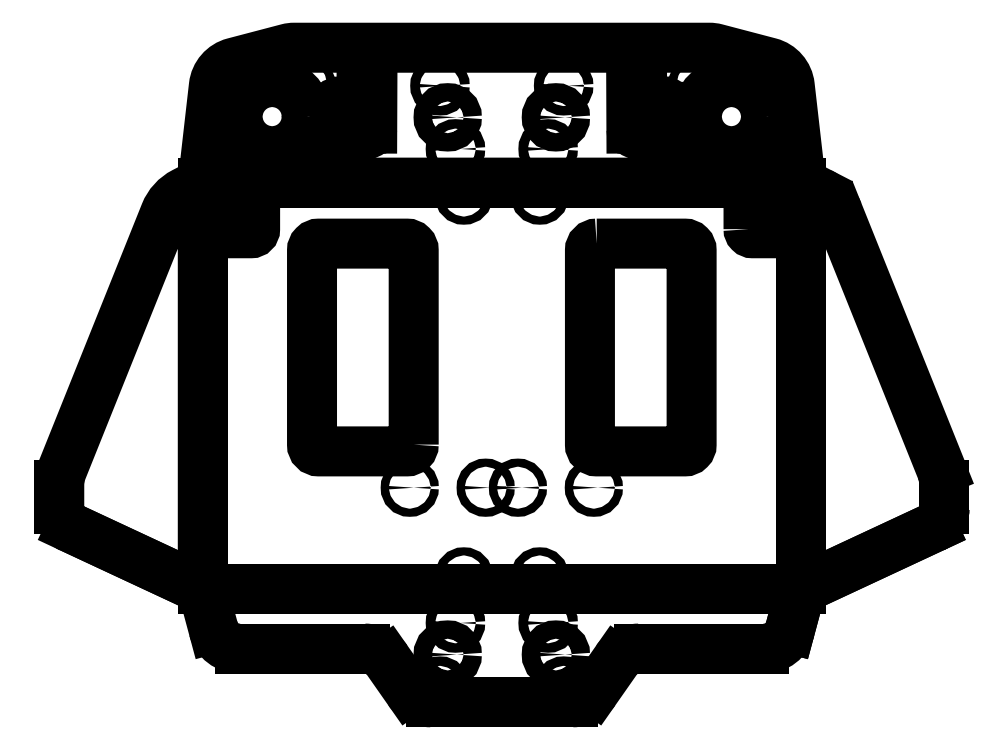
<metadata>
{"format":"dxf","ext":"dxf","renderer":"ezdxf+matplotlib","layout":"modelspace","background":"white","min_lineweight":24,"dpi":150}
</metadata>
<code>
0
SECTION
2
ENTITIES
0
LINE
8
0
10
1273
20
365
30
0
11
832.2
21
365
31
0
0
LINE
8
0
10
939
20
65
30
0
11
832.2
21
65
31
0
0
LINE
8
0
10
832.2
20
365
30
0
11
832.2
21
65
31
0
0
LINE
8
0
10
1273
20
65
30
0
11
1266
21
36.04
31
0
0
LINE
8
0
10
1379
20
141.9
30
0
11
1379
21
123.9
31
0
0
LINE
8
0
10
1301
20
342.5
30
0
11
1377
21
153.1
31
0
0
ARC
8
0
10
1364
20
123.9
30
0
40
15
50
295
51
360
0
LINE
8
0
10
1379
20
141.9
30
0
11
1379
21
123.9
31
0
0
LINE
8
0
10
1273
20
65
30
0
11
1371
21
110.3
31
0
0
LINE
8
0
10
939
20
65
30
0
11
1273
21
65
31
0
0
LINE
8
0
10
832.2
20
65
30
0
11
840
21
36.04
31
0
0
LINE
8
0
10
1273
20
65
30
0
11
1371
21
110.3
31
0
0
LINE
8
0
10
1273
20
365
30
0
11
1273
21
65
31
0
0
ARC
8
0
10
1364
20
123.9
30
0
40
15
50
295
51
360
0
ARC
8
0
10
1349
20
141.9
30
0
40
30
50
0
51
21.9
0
LINE
8
0
10
1273
20
365
30
0
11
1287
21
357.9
31
0
0
ARC
8
0
10
1273
20
331.3
30
0
40
30
50
21.86
51
62.73
0
LWPOLYLINE
8
0
90
        8
70
     1
43
0
10
832.2
20
65
10
832.2
20
365
10
818.6
20
357.9
42
0.1803
10
804.5
20
342.5
10
728.5
20
153.1
42
0.09584
10
726.4
20
141.9
10
726.4
20
123.9
42
0.2915
10
735
20
110.3
0
LINE
8
0
10
726.4
20
141.9
30
0
11
726.4
21
123.9
31
0
0
ARC
8
0
10
741.4
20
123.9
30
0
40
15
50
180
51
245
0
LINE
8
0
10
832.2
20
65
30
0
11
735
21
110.3
31
0
0
LWPOLYLINE
8
0
90
        4
70
     1
43
0
10
1169
20
381.8
42
1
10
1177
20
381.8
10
1176
20
420.9
42
1
10
1168
20
420.9
0
LWPOLYLINE
8
0
90
        8
70
     1
43
0
10
987.8
20
171.7
10
987.8
20
315
42
0.4142
10
982.8
20
320
10
917.8
20
320
42
0.4142
10
912.8
20
315
10
912.8
20
171.7
42
0.4142
10
917.8
20
166.7
10
982.8
20
166.7
42
0.4142
0
LINE
8
0
10
1156
20
404.9
30
0
11
1156
21
451.5
31
0
0
LWPOLYLINE
8
0
90
        8
70
     1
43
0
10
1123
20
320
10
1188
20
320
42
-0.4142
10
1193
20
315
10
1193
20
171.7
42
-0.4142
10
1188
20
166.7
10
1123
20
166.7
42
-0.4142
10
1118
20
171.7
10
1118
20
315
42
-0.4142
0
ARC
8
0
10
1152
20
451.5
30
0
40
4
50
0.2312
51
180.2
0
CIRCLE
8
0
10
1222
20
413.7
30
0
40
25.5
0
CIRCLE
8
0
10
1121
20
139.9
30
0
40
3
0
CIRCLE
8
0
10
1087
20
389.9
30
0
40
3.5
0
CIRCLE
8
0
10
1065
20
139.9
30
0
40
3
0
CIRCLE
8
0
10
1098
20
436.5
30
0
40
3.5
0
LWPOLYLINE
8
0
90
       11
70
     1
43
0
10
1053
20
464.5
10
1206
20
464.5
42
-0.06527
10
1211
20
463.9
10
1250
20
453.5
42
-0.3094
10
1265
20
436.4
10
1273
20
365
10
832.2
20
365
10
840.4
20
436.4
42
-0.3094
10
855.2
20
453.5
10
894.6
20
463.9
42
-0.06527
10
899.8
20
464.5
0
ARC
8
0
10
-953.4
20
451.5
30
0
40
4
210
0
220
0
230
-1
50
0.2312
51
180.2
0
CIRCLE
8
0
10
1093
20
413.2
30
0
40
6.75
0
CIRCLE
8
0
10
1247
20
438.5
30
0
40
3
0
LINE
8
0
10
949.2
20
404.9
30
0
11
949.4
21
451.5
31
0
0
CIRCLE
8
0
10
1197
20
438.3
30
0
40
3
0
LINE
8
0
10
1148
20
451.5
30
0
11
1148
21
404.9
31
0
0
LINE
8
0
10
957.4
20
451.5
30
0
11
957.2
21
404.9
31
0
0
ARC
8
0
10
1152
20
404.9
30
0
40
4
50
-179.8
51
0.2312
0
ARC
8
0
10
-953.2
20
404.9
30
0
40
4
210
0
220
0
230
-1
50
-179.8
51
0.2312
0
CIRCLE
8
0
10
1247
20
389
30
0
40
3
0
CIRCLE
8
0
10
908.3
20
438.3
30
0
40
3
0
LWPOLYLINE
8
0
90
        8
70
     1
43
0
10
867.8
20
357.6
10
848.8
20
357.6
42
0.4142
10
845.8
20
354.6
10
845.8
20
330.6
42
0.4142
10
848.8
20
327.6
10
867.8
20
327.6
42
0.4142
10
870.8
20
330.6
10
870.8
20
354.6
42
0.4142
0
LWPOLYLINE
8
0
90
        4
70
     1
43
0
10
929.1
20
381.8
10
929.3
20
420.9
42
-1
10
937.3
20
420.9
10
937.1
20
381.8
42
-1
0
CIRCLE
8
0
10
1019
20
389.9
30
0
40
3.5
0
CIRCLE
8
0
10
1007
20
436.5
30
0
40
3.5
0
CIRCLE
8
0
10
883.4
20
413.7
30
0
40
25.5
0
LWPOLYLINE
8
0
90
        8
70
     1
43
0
10
1235
20
330.6
10
1235
20
354.6
42
-0.4142
10
1238
20
357.6
10
1257
20
357.6
42
-0.4142
10
1260
20
354.6
10
1260
20
330.6
42
-0.4142
10
1257
20
327.6
10
1238
20
327.6
42
-0.4142
0
CIRCLE
8
0
10
1198
20
388.8
30
0
40
3
0
CIRCLE
8
0
10
984.9
20
139.9
30
0
40
3
0
CIRCLE
8
0
10
1041
20
139.9
30
0
40
3
0
CIRCLE
8
0
10
858.6
20
389
30
0
40
3
0
CIRCLE
8
0
10
1025
20
355.4
30
0
40
3
0
CIRCLE
8
0
10
1013
20
413.2
30
0
40
6.75
0
CIRCLE
8
0
10
908.1
20
388.8
30
0
40
3
0
CIRCLE
8
0
10
858.8
20
438.5
30
0
40
3
0
CIRCLE
8
0
10
1081
20
355.4
30
0
40
3
0
CIRCLE
8
0
10
1013
20
16.84
30
0
40
6.75
0
CIRCLE
8
0
10
1019
20
40.15
30
0
40
3.5
0
CIRCLE
8
0
10
1087
20
40.15
30
0
40
3.5
0
CIRCLE
8
0
10
1098
20
-6.473
30
0
40
3.5
0
CIRCLE
8
0
10
1093
20
16.84
30
0
40
6.75
0
CIRCLE
8
0
10
1007
20
-6.473
30
0
40
3.5
0
LINE
8
0
10
1053
20
-18.35
30
0
11
1000
21
-18.35
31
0
0
LINE
8
0
10
984
20
-9.818
30
0
11
968.3
21
12.71
31
0
0
LINE
8
0
10
951.9
20
21.23
30
0
11
859.3
21
21.23
31
0
0
ARC
8
0
10
859.3
20
41.23
30
0
40
20
50
195
51
270
0
ARC
8
0
10
951.9
20
1.234
30
0
40
20
50
35
51
90
0
ARC
8
0
10
1000
20
1.654
30
0
40
20
50
215
51
270
0
LINE
8
0
10
1122
20
-9.818
30
0
11
1137
21
12.71
31
0
0
LINE
8
0
10
1053
20
-18.35
30
0
11
1105
21
-18.35
31
0
0
ARC
8
0
10
1246
20
41.23
30
0
40
20
50
270
51
345
0
LINE
8
0
10
1154
20
21.23
30
0
11
1246
21
21.23
31
0
0
LINE
8
0
10
1273
20
65
30
0
11
1266
21
36.04
31
0
0
ARC
8
0
10
1105
20
1.654
30
0
40
20
50
270
51
325
0
ARC
8
0
10
1154
20
1.234
30
0
40
20
50
90
51
145
0
CIRCLE
8
0
10
1025
20
74.5
30
0
40
3
0
CIRCLE
8
0
10
1081
20
74.5
30
0
40
3
0
ENDSEC
0
EOF

</code>
